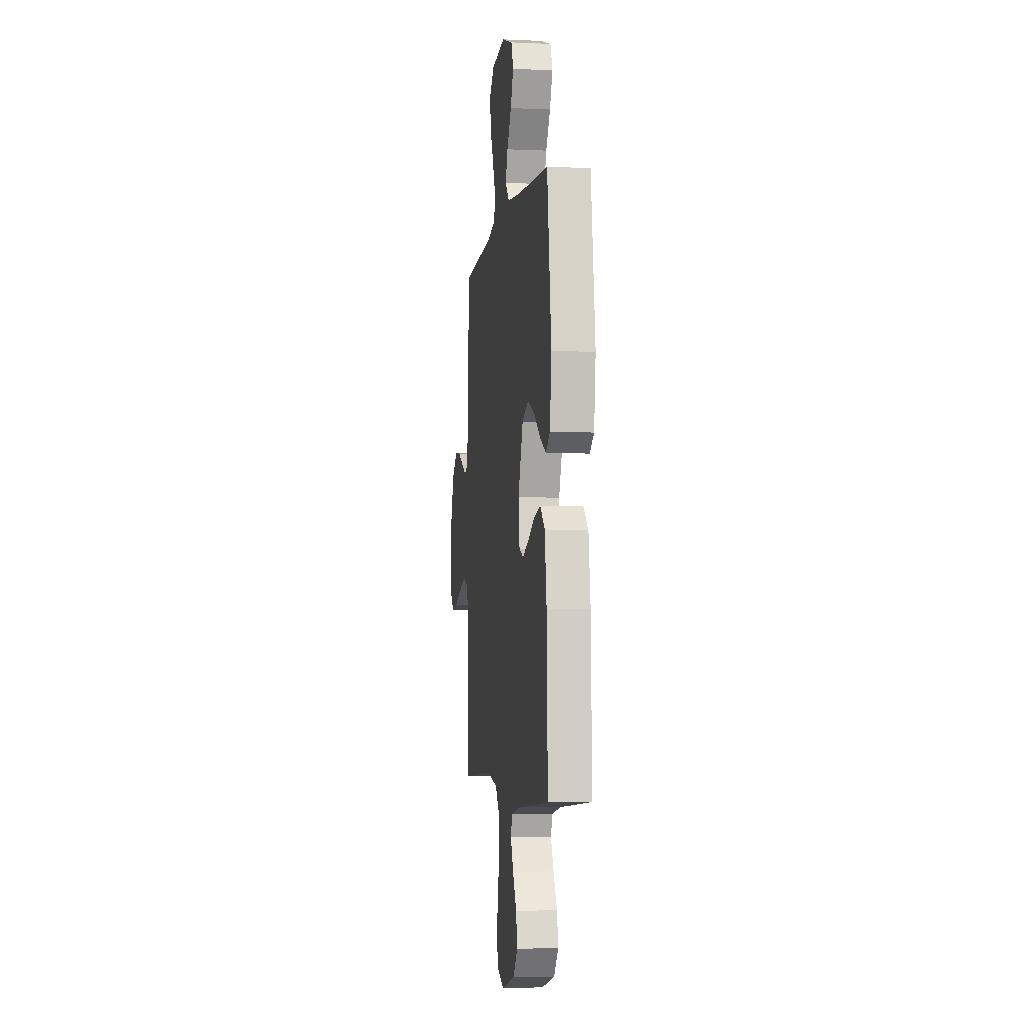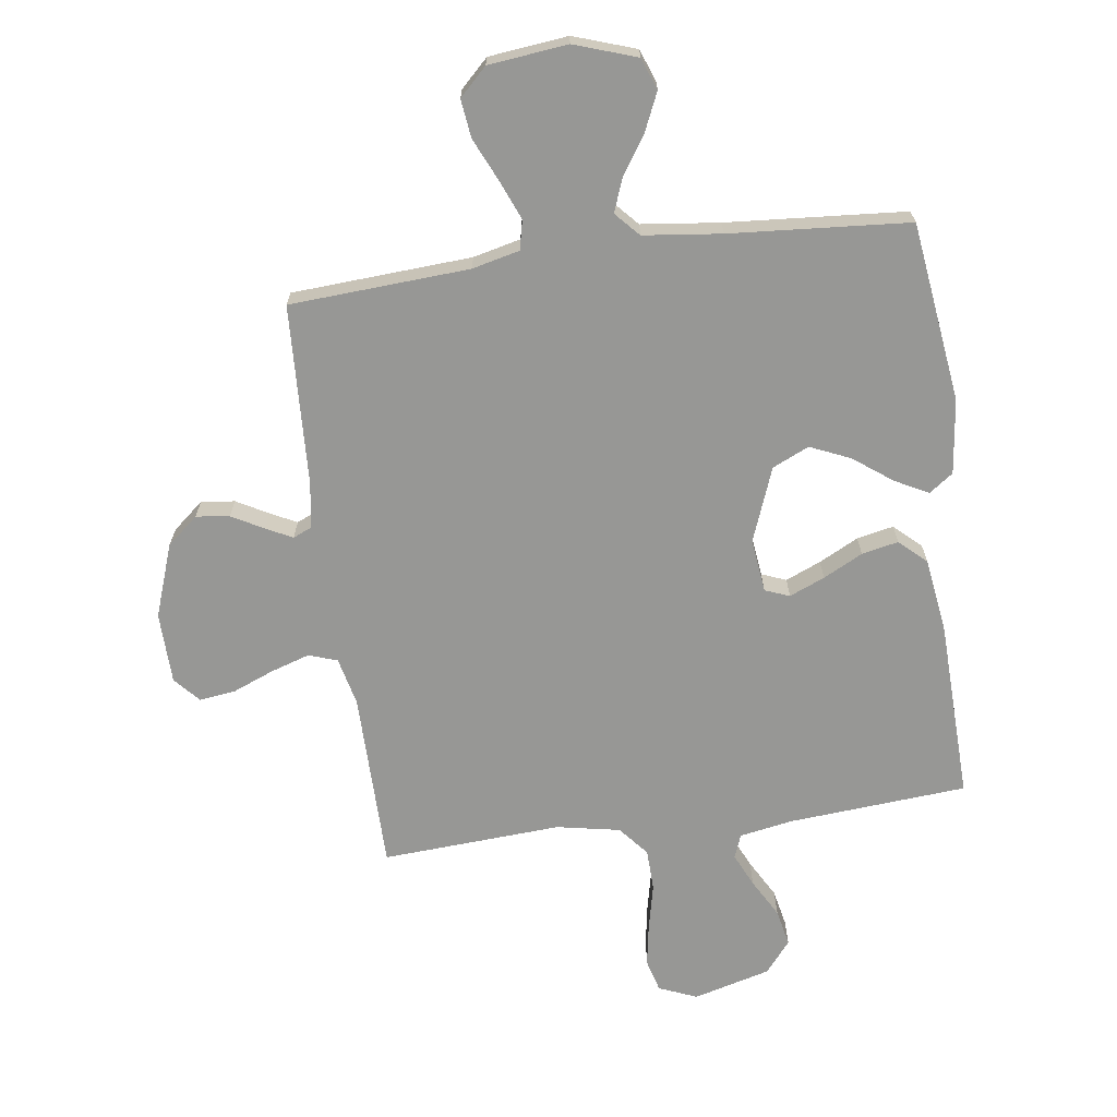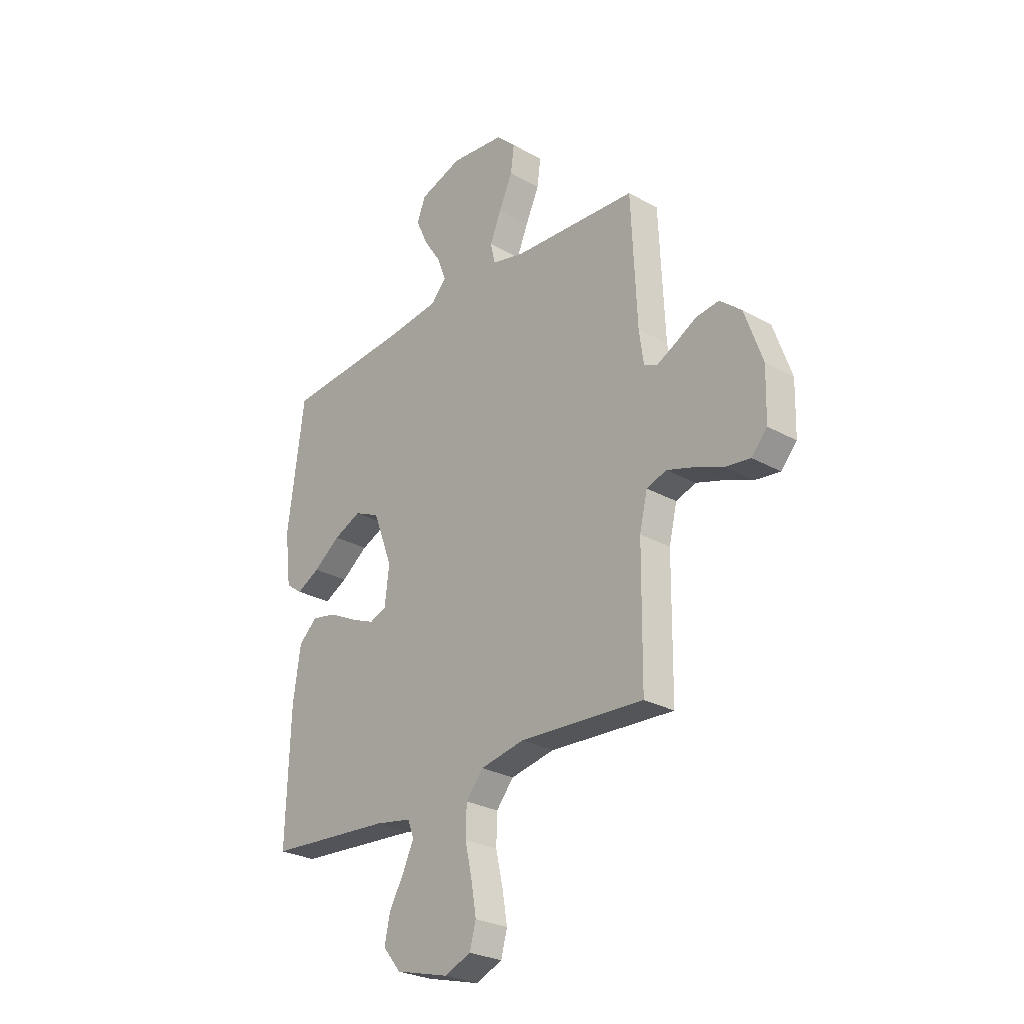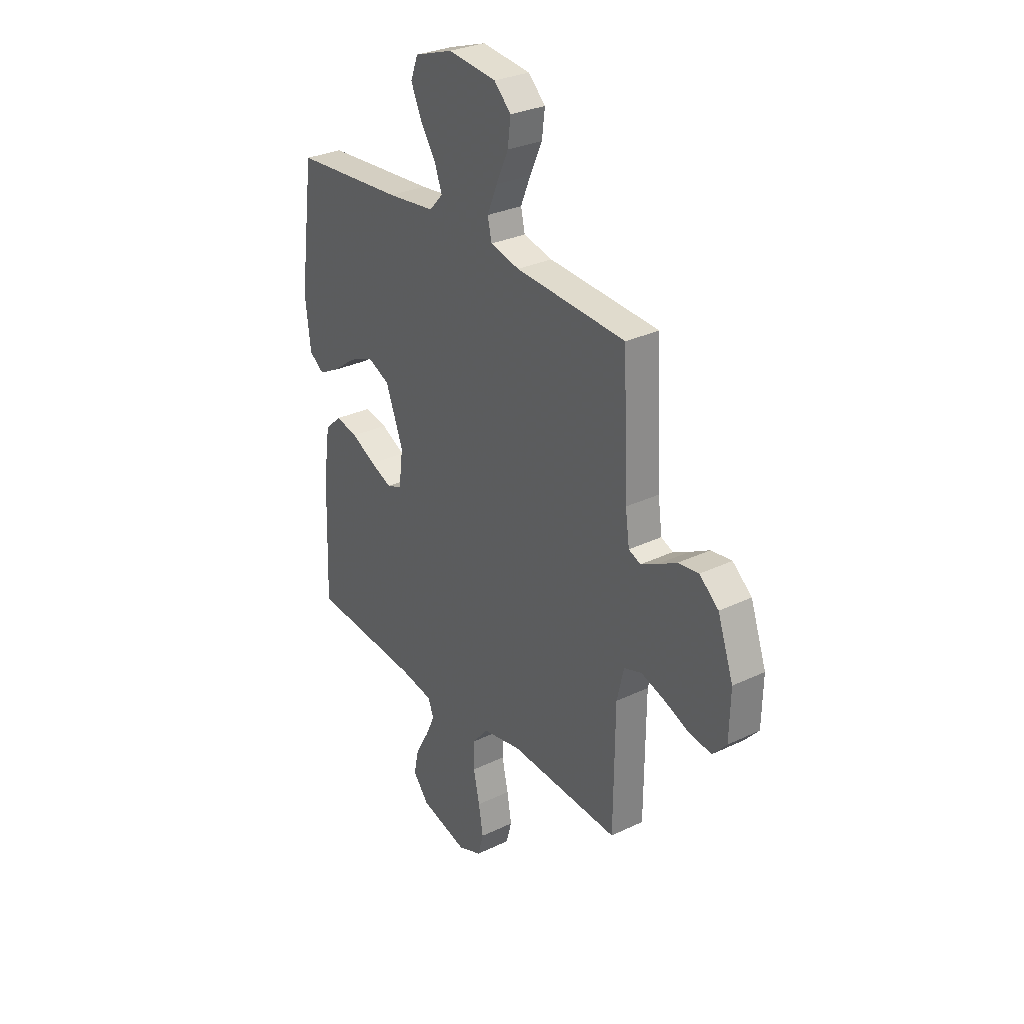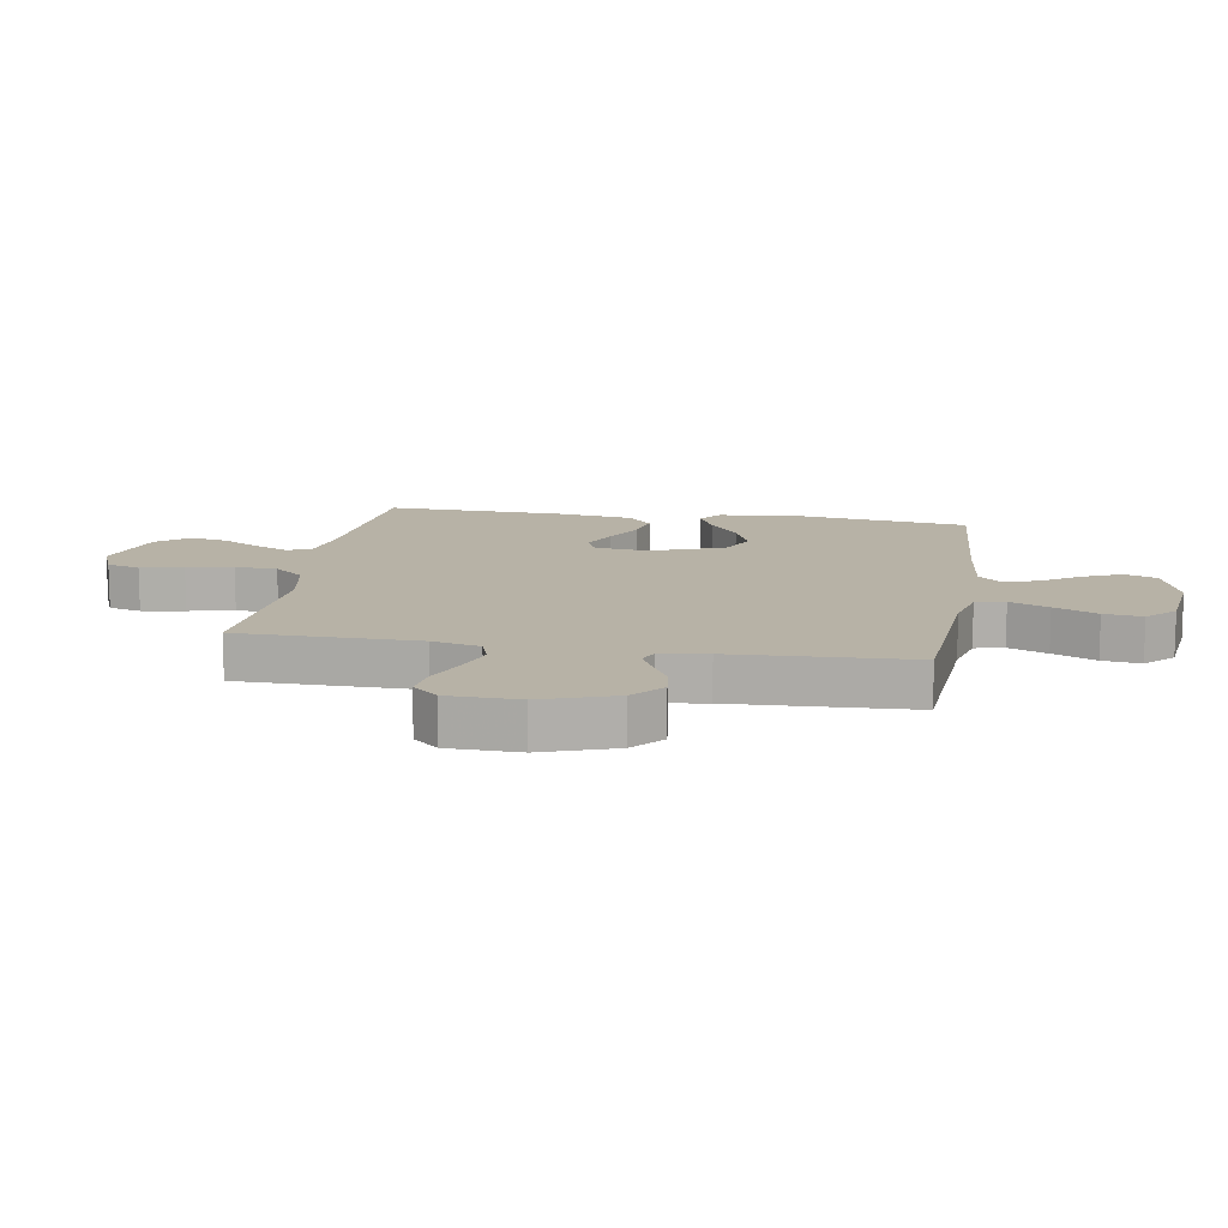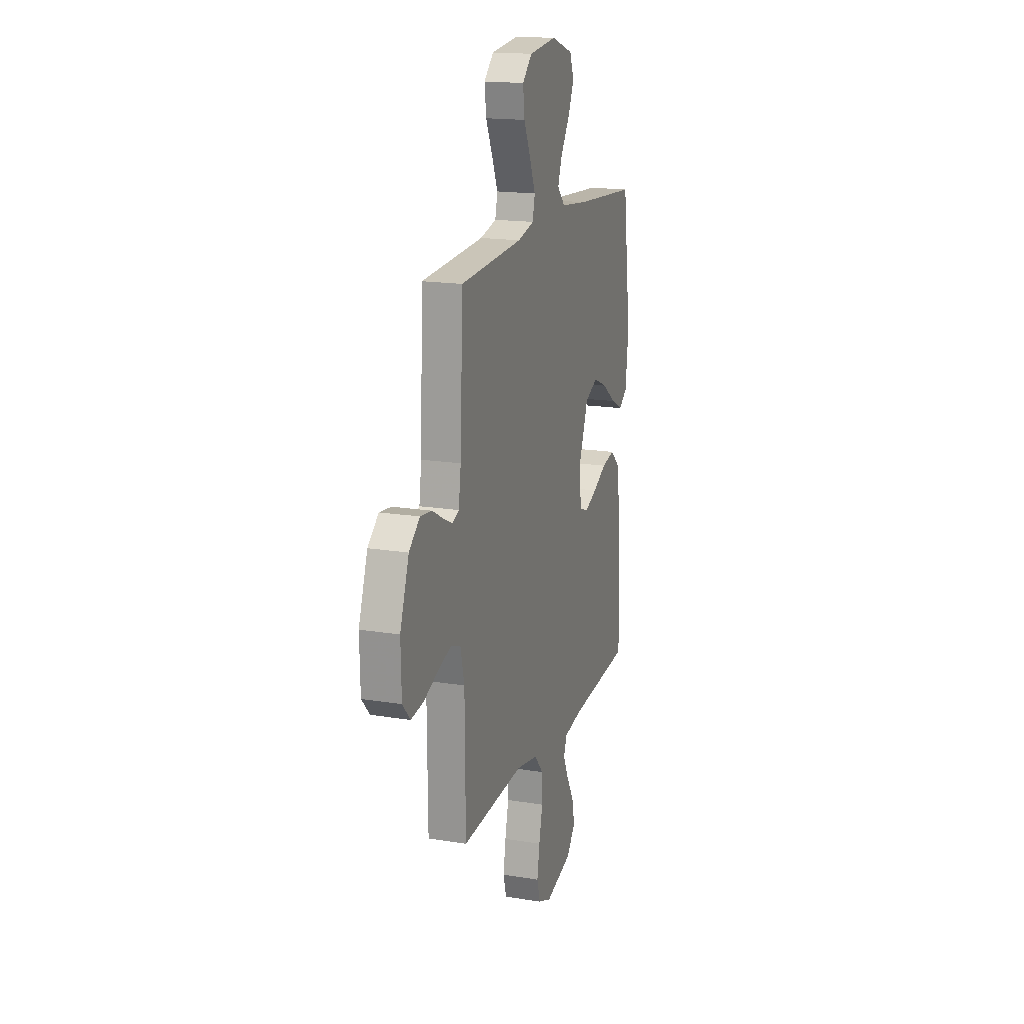
<metadata>
{"format":"obj","ext":"obj","renderer":"f3d","projection":"perspective","resolution":1024,"background":"white","views":[{"elev":-4.3,"azim":81.8,"up":"+Z"},{"elev":-68.1,"azim":7.7,"up":"+Y"},{"elev":-27.3,"azim":-130.9,"up":"+Z"},{"elev":29.8,"azim":-125.1,"up":"+Z"},{"elev":12.5,"azim":-80.5,"up":"+Y"},{"elev":17.3,"azim":-71.9,"up":"+Z"}]}
</metadata>
<code>
v 0.5 0.07 0.5
v 0.54 0.07 0.2
v 0.525 0.07 0.075
v 0.485 0.07 0.046
v 0.429 0.07 0.075
v 0.364 0.07 0.123
v 0.297 0.07 0.152
v 0.236 0.07 0.124
v 0.189 0.07 0
v 0.2 0.07 -0.089
v 0.241 0.07 -0.105
v 0.3 0.07 -0.08
v 0.366 0.07 -0.046
v 0.427 0.07 -0.033
v 0.472 0.07 -0.074
v 0.49 0.07 -0.2
v 0.5 0.07 -0.5
v 0.2 0.07 -0.524
v 0.112 0.07 -0.54
v 0.097 0.07 -0.58
v 0.123 0.07 -0.636
v 0.159 0.07 -0.7
v 0.172 0.07 -0.762
v 0.129 0.07 -0.815
v 0 0.07 -0.85
v -0.064 0.07 -0.824
v -0.079 0.07 -0.769
v -0.067 0.07 -0.697
v -0.05 0.07 -0.621
v -0.052 0.07 -0.551
v -0.094 0.07 -0.501
v -0.2 0.07 -0.481
v -0.5 0.07 -0.5
v -0.503 0.07 -0.2
v -0.522 0.07 -0.12
v -0.57 0.07 -0.104
v -0.635 0.07 -0.125
v -0.704 0.07 -0.153
v -0.764 0.07 -0.161
v -0.802 0.07 -0.119
v -0.805 0.07 0
v -0.762 0.07 0.122
v -0.71 0.07 0.166
v -0.654 0.07 0.159
v -0.601 0.07 0.13
v -0.557 0.07 0.108
v -0.525 0.07 0.122
v -0.514 0.07 0.2
v -0.5 0.07 0.5
v -0.2 0.07 0.519
v -0.121 0.07 0.538
v -0.11 0.07 0.587
v -0.137 0.07 0.652
v -0.17 0.07 0.724
v -0.178 0.07 0.788
v -0.132 0.07 0.833
v 0 0.07 0.848
v 0.104 0.07 0.813
v 0.124 0.07 0.76
v 0.096 0.07 0.697
v 0.054 0.07 0.633
v 0.033 0.07 0.577
v 0.07 0.07 0.537
v 0.2 0.07 0.522
v 0.5 0 0.5
v 0.54 0 0.2
v 0.525 0 0.075
v 0.485 0 0.046
v 0.429 0 0.075
v 0.364 0 0.123
v 0.297 0 0.152
v 0.236 0 0.124
v 0.189 0 0
v 0.2 0 -0.089
v 0.241 0 -0.105
v 0.3 0 -0.08
v 0.366 0 -0.046
v 0.427 0 -0.033
v 0.472 0 -0.074
v 0.49 0 -0.2
v 0.5 0 -0.5
v 0.2 0 -0.524
v 0.112 0 -0.54
v 0.097 0 -0.58
v 0.123 0 -0.636
v 0.159 0 -0.7
v 0.172 0 -0.762
v 0.129 0 -0.815
v 0 0 -0.85
v -0.064 0 -0.824
v -0.079 0 -0.769
v -0.067 0 -0.697
v -0.05 0 -0.621
v -0.052 0 -0.551
v -0.094 0 -0.501
v -0.2 0 -0.481
v -0.5 0 -0.5
v -0.503 0 -0.2
v -0.522 0 -0.12
v -0.57 0 -0.104
v -0.635 0 -0.125
v -0.704 0 -0.153
v -0.764 0 -0.161
v -0.802 0 -0.119
v -0.805 0 0
v -0.762 0 0.122
v -0.71 0 0.166
v -0.654 0 0.159
v -0.601 0 0.13
v -0.557 0 0.108
v -0.525 0 0.122
v -0.514 0 0.2
v -0.5 0 0.5
v -0.2 0 0.519
v -0.121 0 0.538
v -0.11 0 0.587
v -0.137 0 0.652
v -0.17 0 0.724
v -0.178 0 0.788
v -0.132 0 0.833
v 0 0 0.848
v 0.104 0 0.813
v 0.124 0 0.76
v 0.096 0 0.697
v 0.054 0 0.633
v 0.033 0 0.577
v 0.07 0 0.537
v 0.2 0 0.522
f 59 60 61
f 58 59 61
f 57 58 61
f 56 57 61
f 55 56 61
f 54 55 61
f 53 54 61
f 52 53 61 62
f 51 52 62 63
f 48 49 50
f 51 63 64
f 50 51 64
f 48 50 64
f 47 48 64
f 43 44 45
f 42 43 45
f 41 42 45
f 40 41 45
f 39 40 45
f 38 39 45
f 37 38 45
f 36 37 45 46
f 35 36 46 47
f 32 33 34
f 35 47 64
f 34 35 64
f 32 34 64
f 31 32 64
f 27 28 29
f 26 27 29
f 25 26 29
f 24 25 29
f 23 24 29
f 22 23 29
f 21 22 29
f 20 21 29 30
f 30 31 64
f 20 30 64
f 19 20 64
f 16 17 18
f 15 16 18
f 14 15 18
f 13 14 18
f 12 13 18
f 11 12 18 19
f 4 5 6
f 3 4 6
f 2 3 6
f 1 2 6
f 64 1 6
f 64 6 7
f 10 11 19
f 9 10 19
f 9 19 64
f 8 9 64
f 7 8 64
f 125 124 123
f 125 123 122
f 125 122 121
f 125 121 120
f 125 120 119
f 125 119 118
f 125 118 117
f 126 125 117 116
f 127 126 116 115
f 114 113 112
f 128 127 115
f 128 115 114
f 128 114 112
f 128 112 111
f 109 108 107
f 109 107 106
f 109 106 105
f 109 105 104
f 109 104 103
f 109 103 102
f 109 102 101
f 110 109 101 100
f 111 110 100 99
f 98 97 96
f 128 111 99
f 128 99 98
f 128 98 96
f 128 96 95
f 93 92 91
f 93 91 90
f 93 90 89
f 93 89 88
f 93 88 87
f 93 87 86
f 93 86 85
f 94 93 85 84
f 128 95 94
f 128 94 84
f 128 84 83
f 82 81 80
f 82 80 79
f 82 79 78
f 82 78 77
f 82 77 76
f 83 82 76 75
f 70 69 68
f 70 68 67
f 70 67 66
f 70 66 65
f 70 65 128
f 71 70 128
f 83 75 74
f 83 74 73
f 128 83 73
f 128 73 72
f 128 72 71
f 1 65 66 2
f 2 66 67 3
f 3 67 68 4
f 4 68 69 5
f 5 69 70 6
f 6 70 71 7
f 7 71 72 8
f 8 72 73 9
f 9 73 74 10
f 10 74 75 11
f 11 75 76 12
f 12 76 77 13
f 13 77 78 14
f 14 78 79 15
f 15 79 80 16
f 16 80 81 17
f 17 81 82 18
f 18 82 83 19
f 19 83 84 20
f 20 84 85 21
f 21 85 86 22
f 22 86 87 23
f 23 87 88 24
f 24 88 89 25
f 25 89 90 26
f 26 90 91 27
f 27 91 92 28
f 28 92 93 29
f 29 93 94 30
f 30 94 95 31
f 31 95 96 32
f 32 96 97 33
f 33 97 98 34
f 34 98 99 35
f 35 99 100 36
f 36 100 101 37
f 37 101 102 38
f 38 102 103 39
f 39 103 104 40
f 40 104 105 41
f 41 105 106 42
f 42 106 107 43
f 43 107 108 44
f 44 108 109 45
f 45 109 110 46
f 46 110 111 47
f 47 111 112 48
f 48 112 113 49
f 49 113 114 50
f 50 114 115 51
f 51 115 116 52
f 52 116 117 53
f 53 117 118 54
f 54 118 119 55
f 55 119 120 56
f 56 120 121 57
f 57 121 122 58
f 58 122 123 59
f 59 123 124 60
f 60 124 125 61
f 61 125 126 62
f 62 126 127 63
f 63 127 128 64
f 64 128 65 1

</code>
